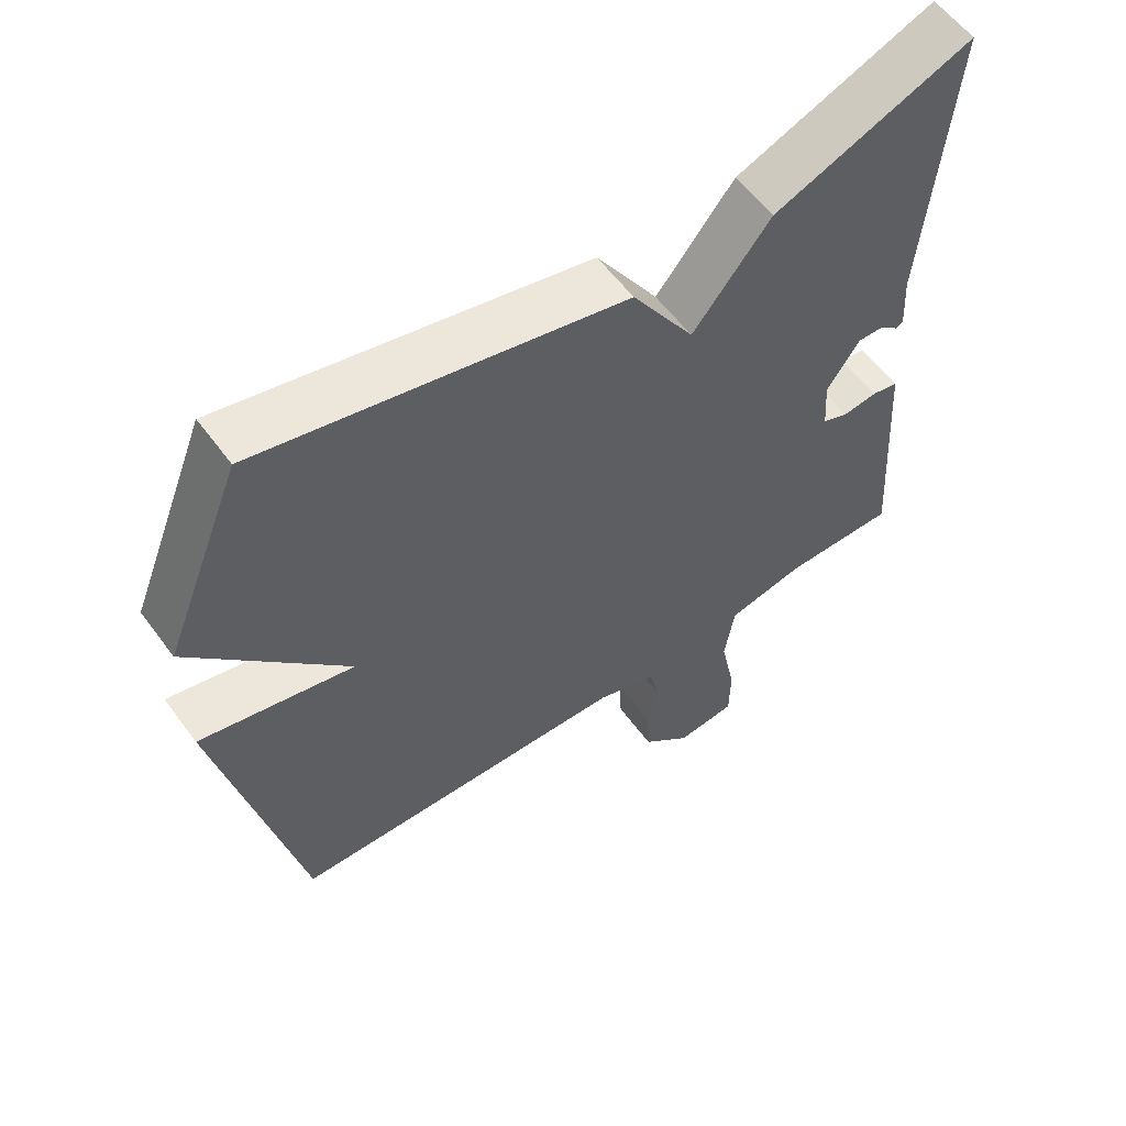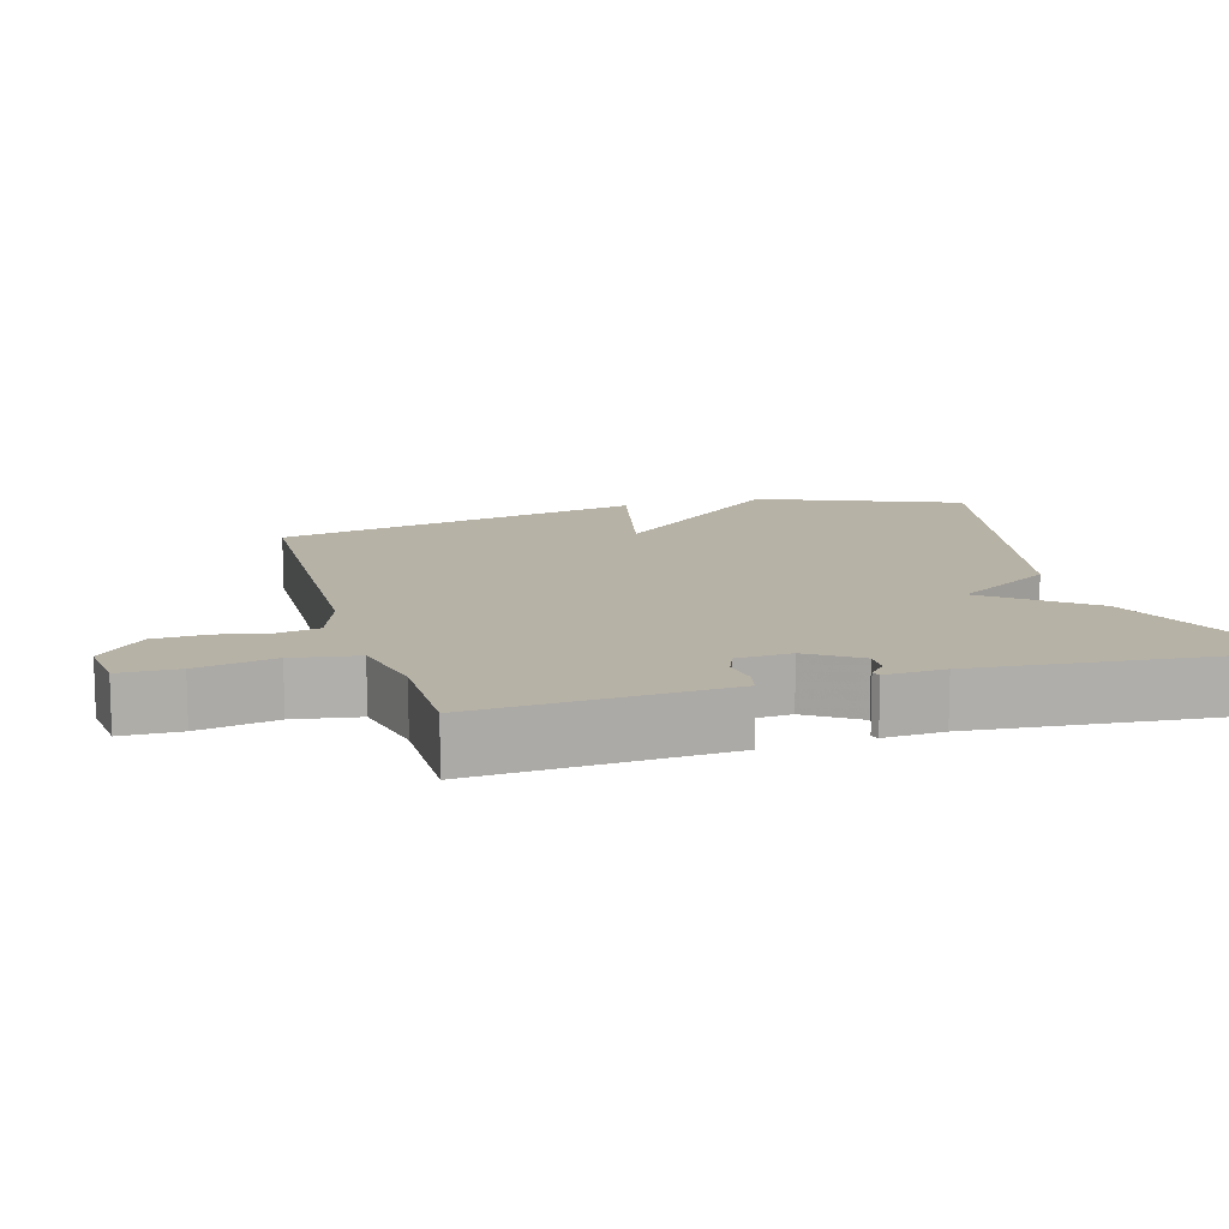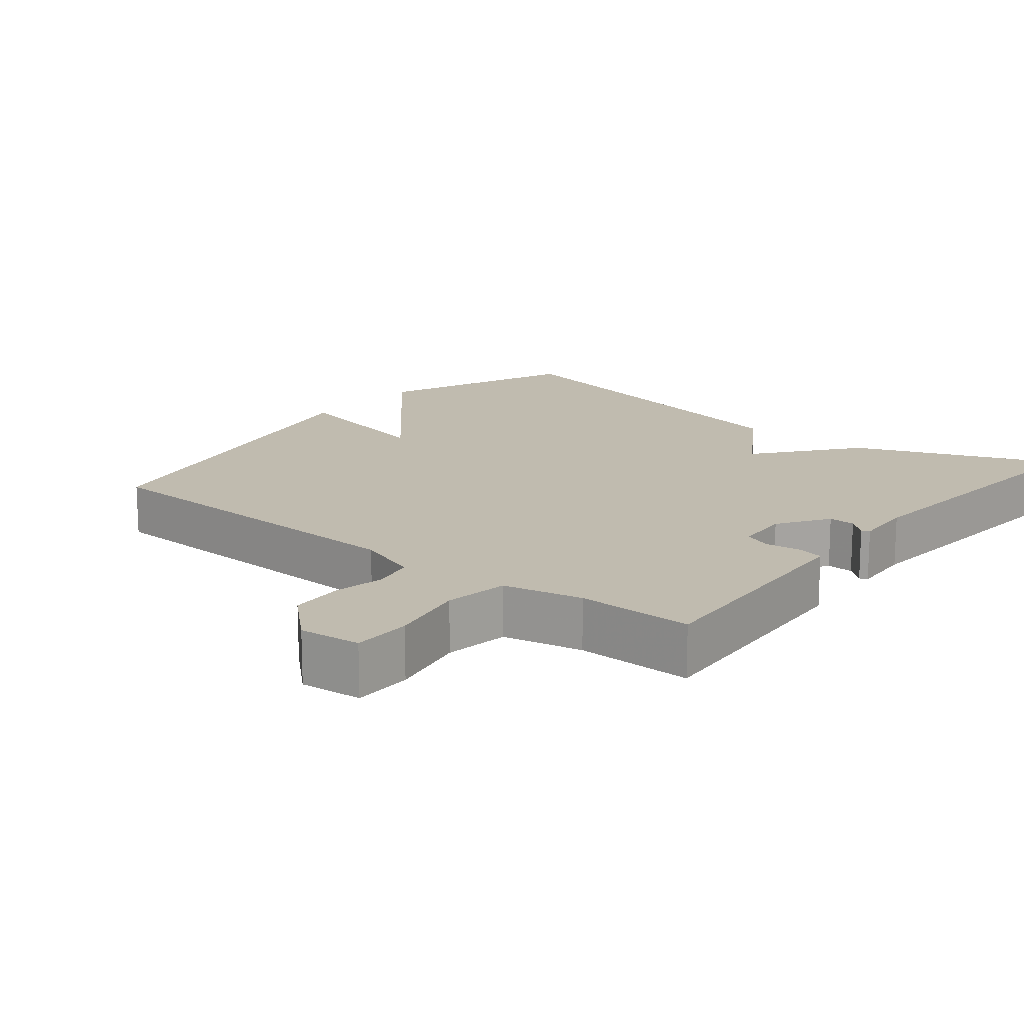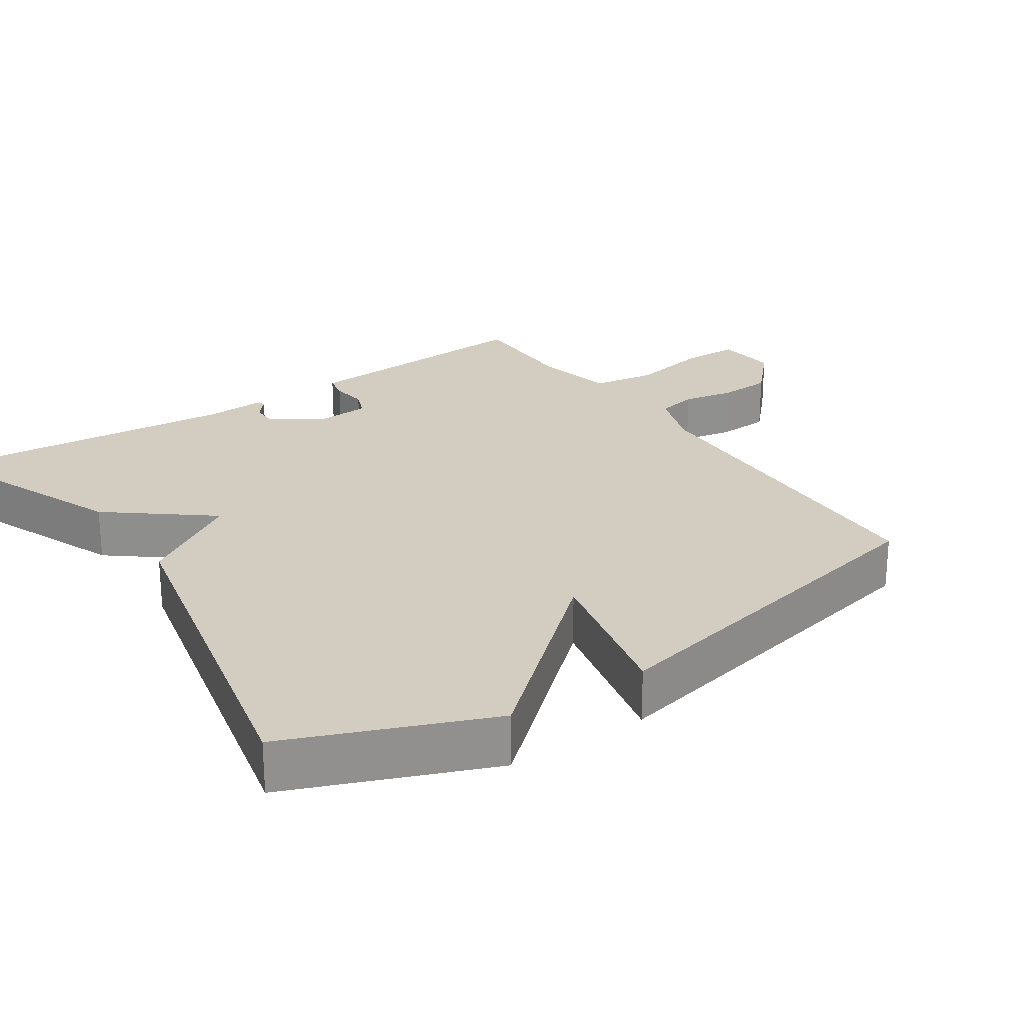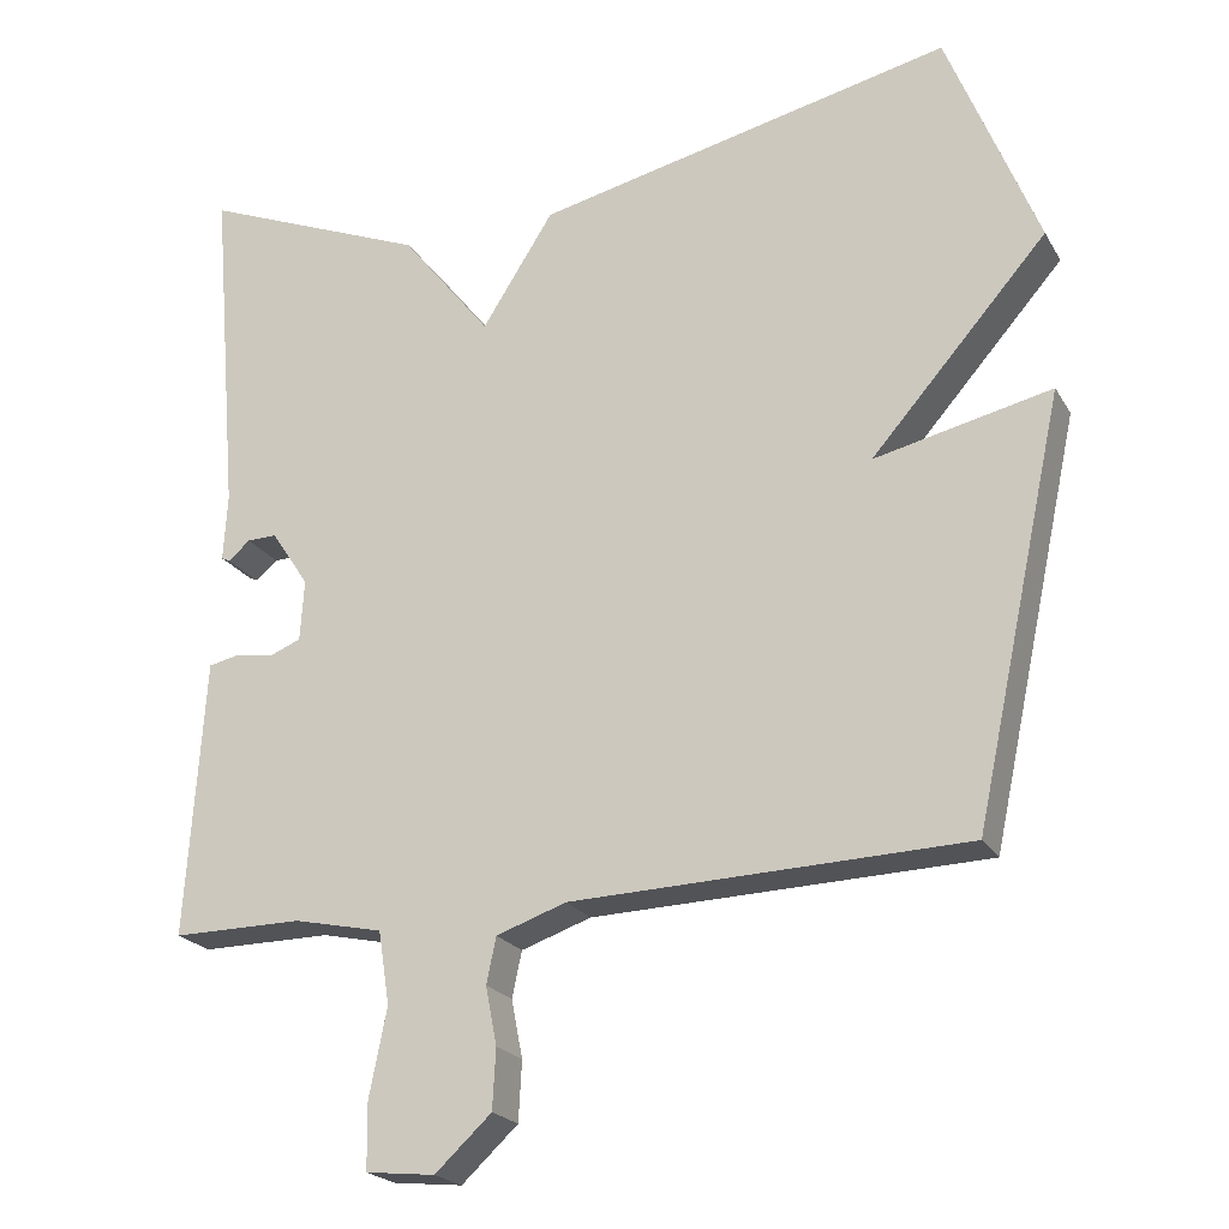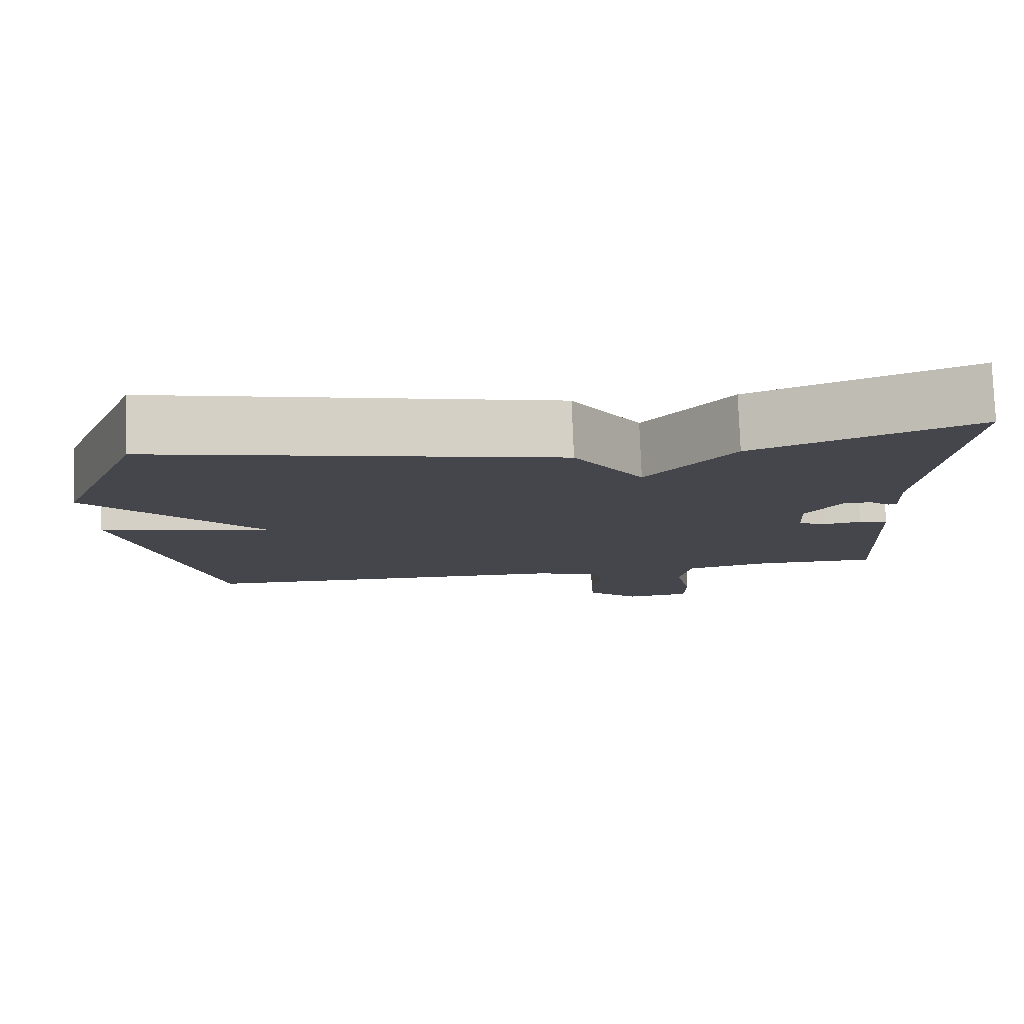
<metadata>
{"format":"obj","ext":"obj","renderer":"f3d","projection":"perspective","resolution":1024,"background":"white","views":[{"elev":58.1,"azim":143.9,"up":"+Z"},{"elev":12.3,"azim":-106.0,"up":"+Y"},{"elev":16.1,"azim":-140.9,"up":"+Y"},{"elev":24.5,"azim":56.0,"up":"+Y"},{"elev":-21.8,"azim":22.9,"up":"+Z"},{"elev":79.7,"azim":177.8,"up":"+Z"}]}
</metadata>
<code>
v 0.5 0.07 -0.5
v 0.011 0.07 -0.515
v -0.076 0.07 -0.545
v -0.088 0.07 -0.602
v -0.074 0.07 -0.674
v -0.078 0.07 -0.748
v -0.148 0.07 -0.813
v -0.234 0.07 -0.804
v -0.235 0.07 -0.722
v -0.213 0.07 -0.613
v -0.227 0.07 -0.523
v -0.338 0.07 -0.499
v -0.5 0.07 -0.5
v -0.481 0.07 -0.216
v -0.477 0.07 -0.155
v -0.439 0.07 -0.147
v -0.39 0.07 -0.154
v -0.352 0.07 -0.139
v -0.347 0.07 -0.063
v -0.394 0.07 0.008
v -0.431 0.07 0.007
v -0.458 0.07 -0.016
v -0.469 0.07 -0.011
v -0.464 0.07 0.072
v -0.5 0.07 0.5
v -0.217 0.07 0.385
v -0.106 0.07 0.245
v -0.017 0.07 0.385
v 0.5 0.07 0.5
v 0.612 0.07 0.22
v 0.393 0.07 -0.029
v 0.612 0.07 0.02
v 0.5 0 -0.5
v 0.011 0 -0.515
v -0.076 0 -0.545
v -0.088 0 -0.602
v -0.074 0 -0.674
v -0.078 0 -0.748
v -0.148 0 -0.813
v -0.234 0 -0.804
v -0.235 0 -0.722
v -0.213 0 -0.613
v -0.227 0 -0.523
v -0.338 0 -0.499
v -0.5 0 -0.5
v -0.481 0 -0.216
v -0.477 0 -0.155
v -0.439 0 -0.147
v -0.39 0 -0.154
v -0.352 0 -0.139
v -0.347 0 -0.063
v -0.394 0 0.008
v -0.431 0 0.007
v -0.458 0 -0.016
v -0.469 0 -0.011
v -0.464 0 0.072
v -0.5 0 0.5
v -0.217 0 0.385
v -0.106 0 0.245
v -0.017 0 0.385
v 0.5 0 0.5
v 0.612 0 0.22
v 0.393 0 -0.029
v 0.612 0 0.02
f 31 32 1 2
f 29 30 31
f 28 29 31
f 27 28 31
f 27 31 2 3
f 24 25 26 27
f 21 22 23 24
f 20 21 24 27
f 19 20 27
f 27 3 4
f 19 27 4
f 18 19 4
f 14 15 16 17
f 14 17 18
f 13 14 18
f 12 13 18
f 11 12 18
f 8 9 10
f 7 8 10
f 6 7 10
f 5 6 10
f 4 5 10
f 4 10 11
f 4 11 18
f 34 33 64 63
f 63 62 61
f 63 61 60
f 63 60 59
f 35 34 63 59
f 59 58 57 56
f 56 55 54 53
f 59 56 53 52
f 59 52 51
f 36 35 59
f 36 59 51
f 36 51 50
f 49 48 47 46
f 50 49 46
f 50 46 45
f 50 45 44
f 50 44 43
f 42 41 40
f 42 40 39
f 42 39 38
f 42 38 37
f 42 37 36
f 43 42 36
f 50 43 36
f 1 33 34 2
f 2 34 35 3
f 3 35 36 4
f 4 36 37 5
f 5 37 38 6
f 6 38 39 7
f 7 39 40 8
f 8 40 41 9
f 9 41 42 10
f 10 42 43 11
f 11 43 44 12
f 12 44 45 13
f 13 45 46 14
f 14 46 47 15
f 15 47 48 16
f 16 48 49 17
f 17 49 50 18
f 18 50 51 19
f 19 51 52 20
f 20 52 53 21
f 21 53 54 22
f 22 54 55 23
f 23 55 56 24
f 24 56 57 25
f 25 57 58 26
f 26 58 59 27
f 27 59 60 28
f 28 60 61 29
f 29 61 62 30
f 30 62 63 31
f 31 63 64 32
f 32 64 33 1

</code>
